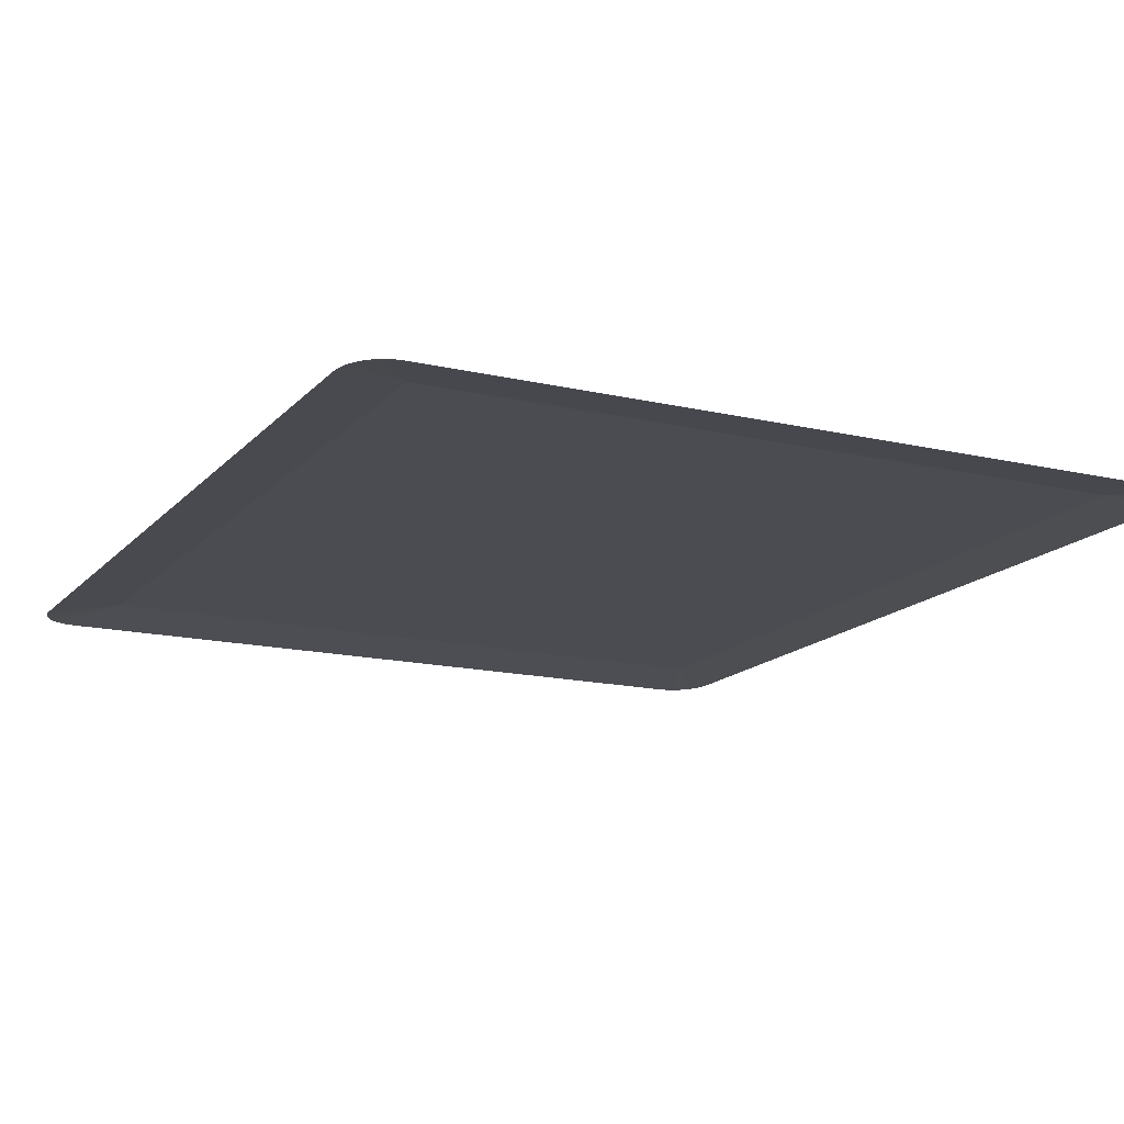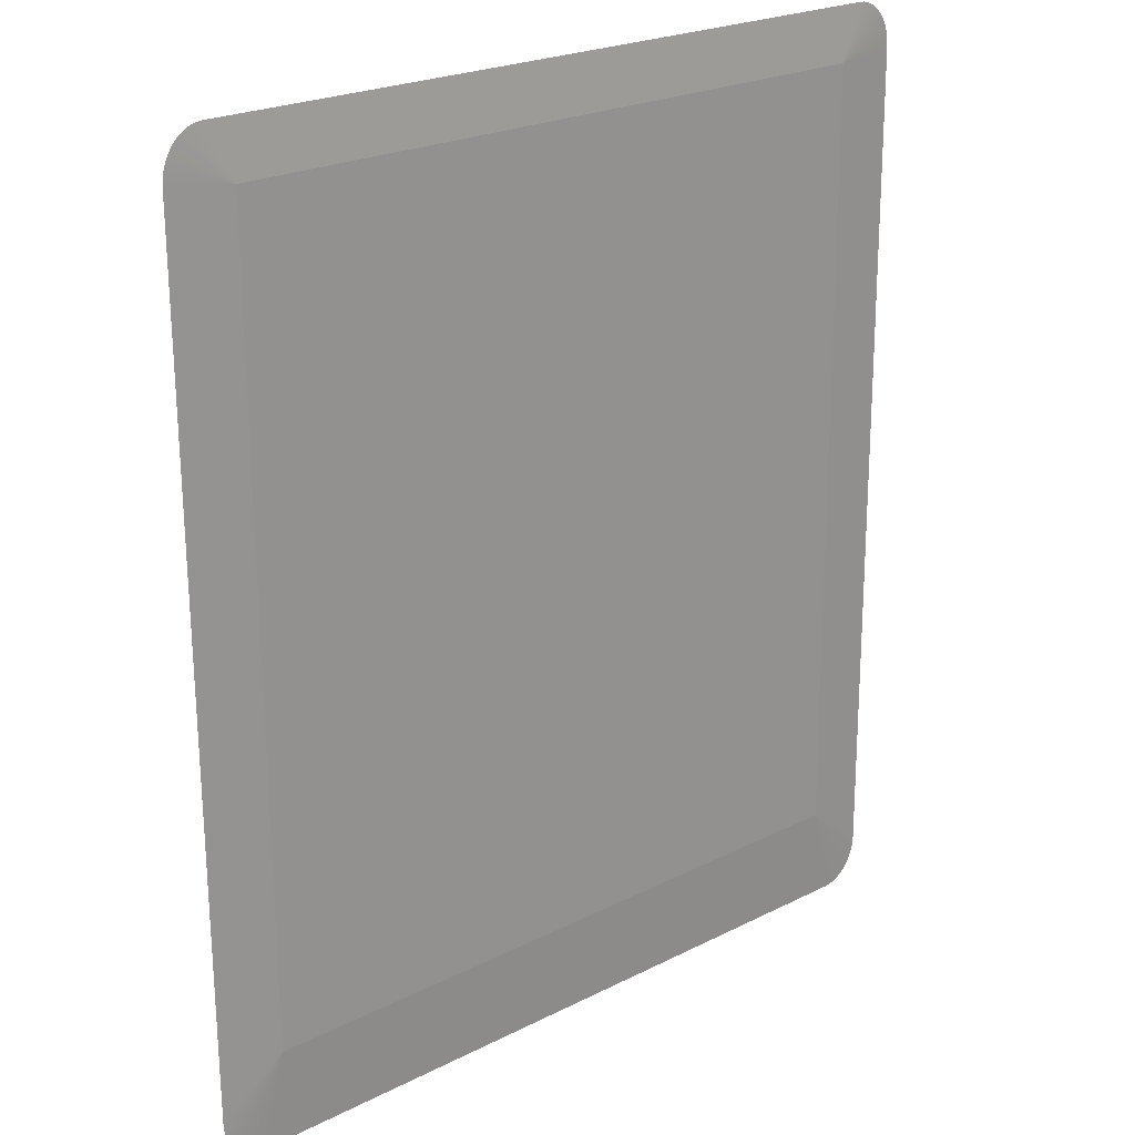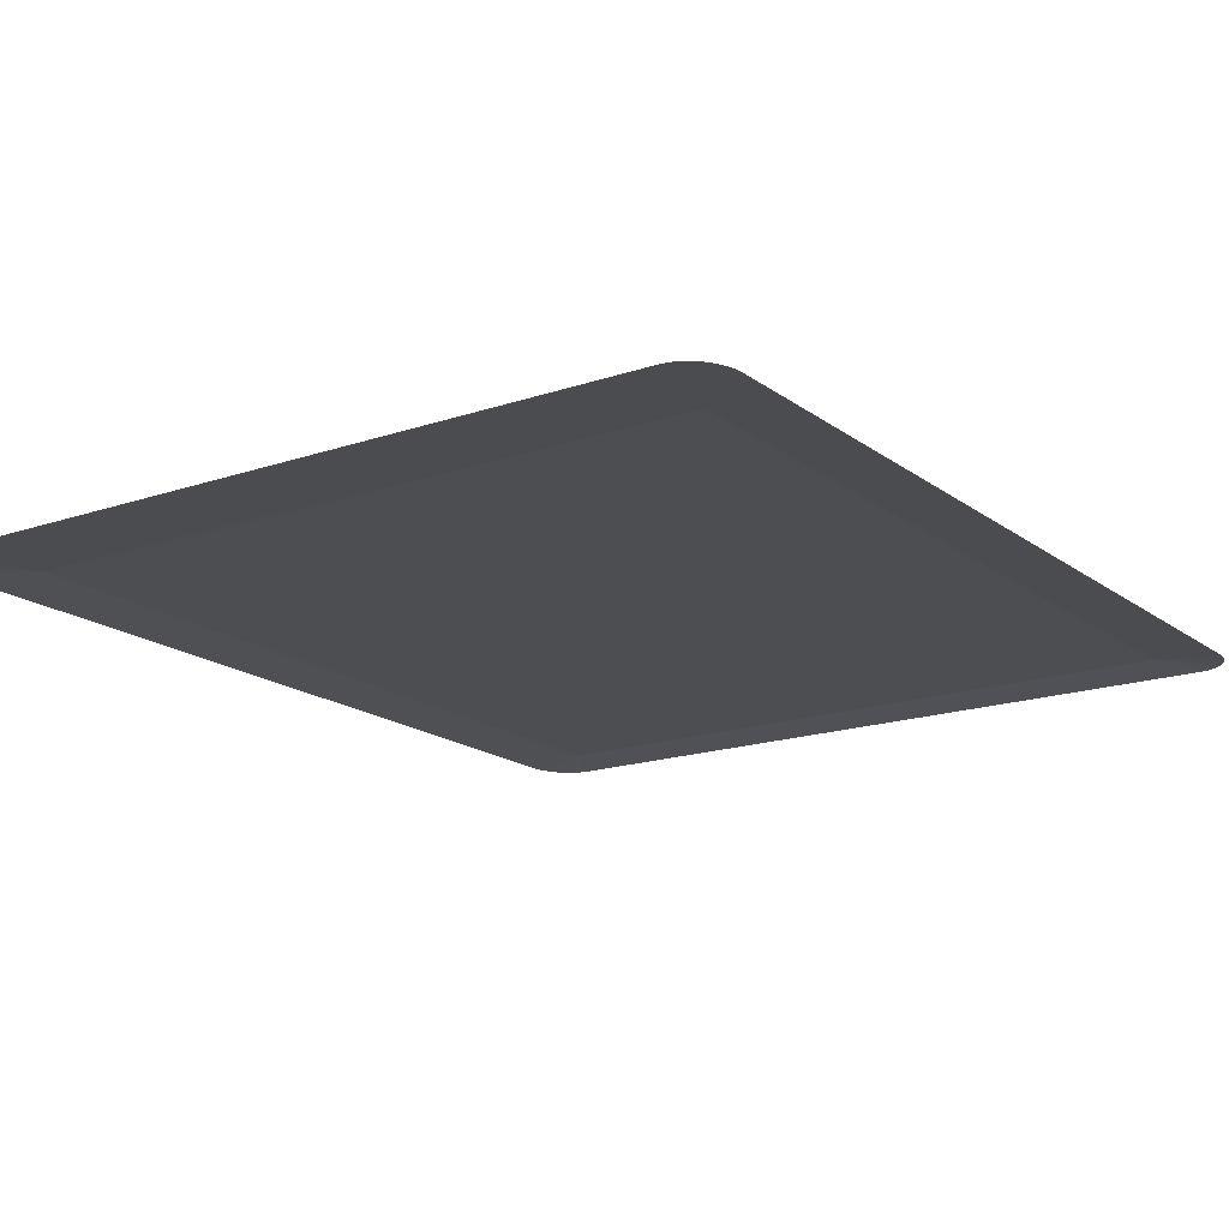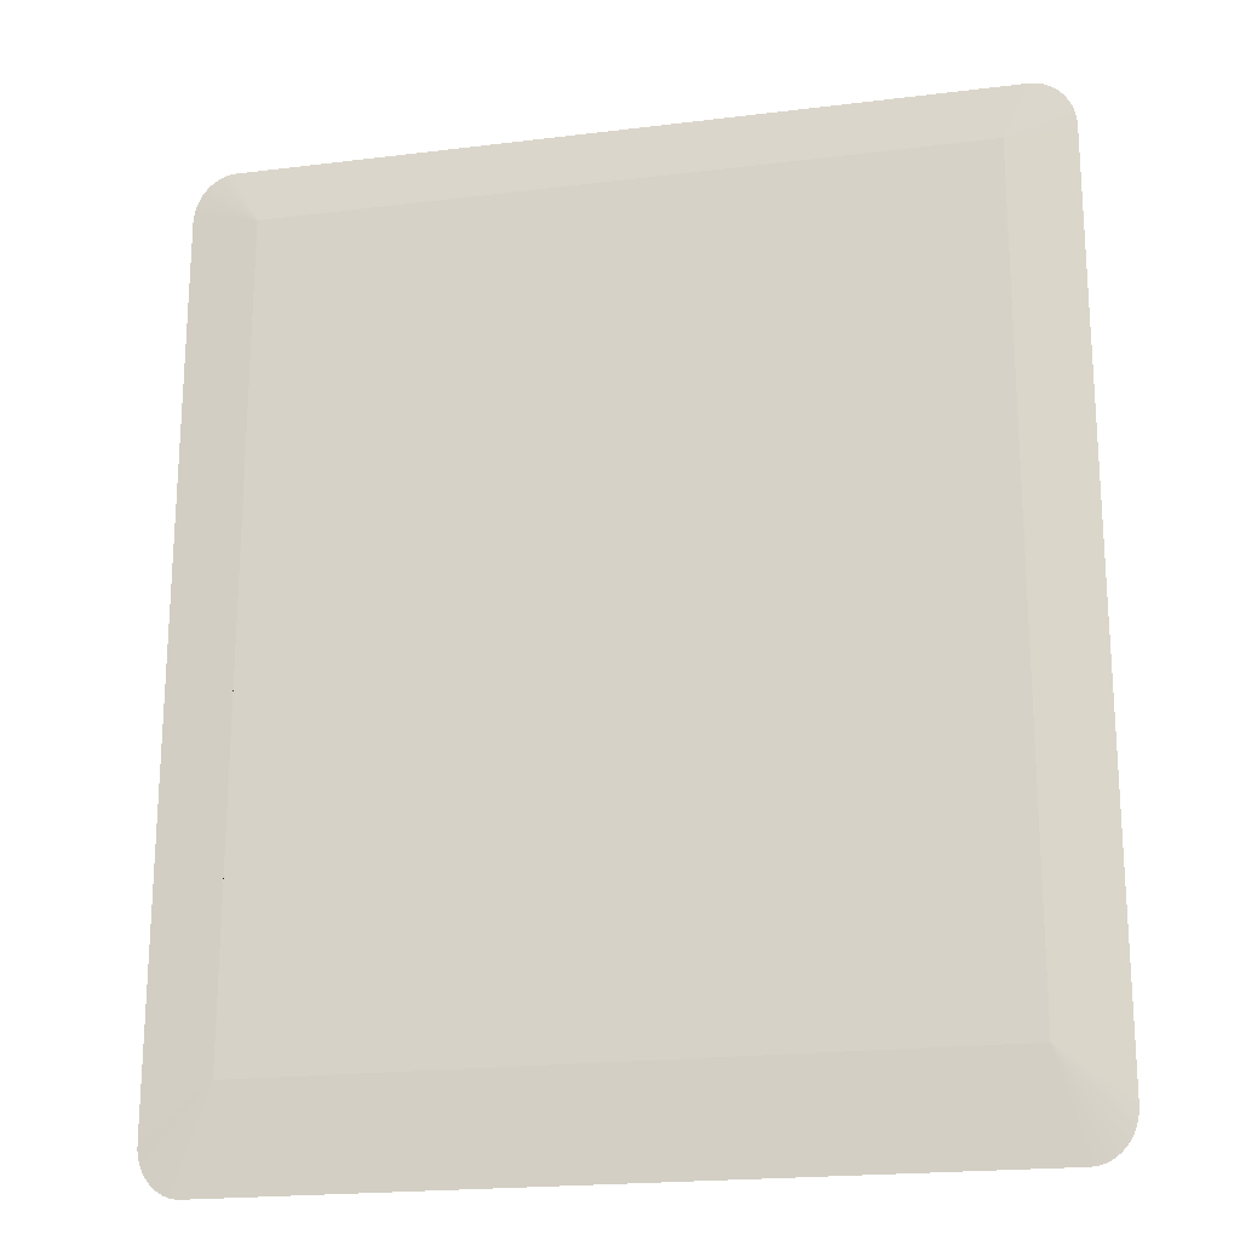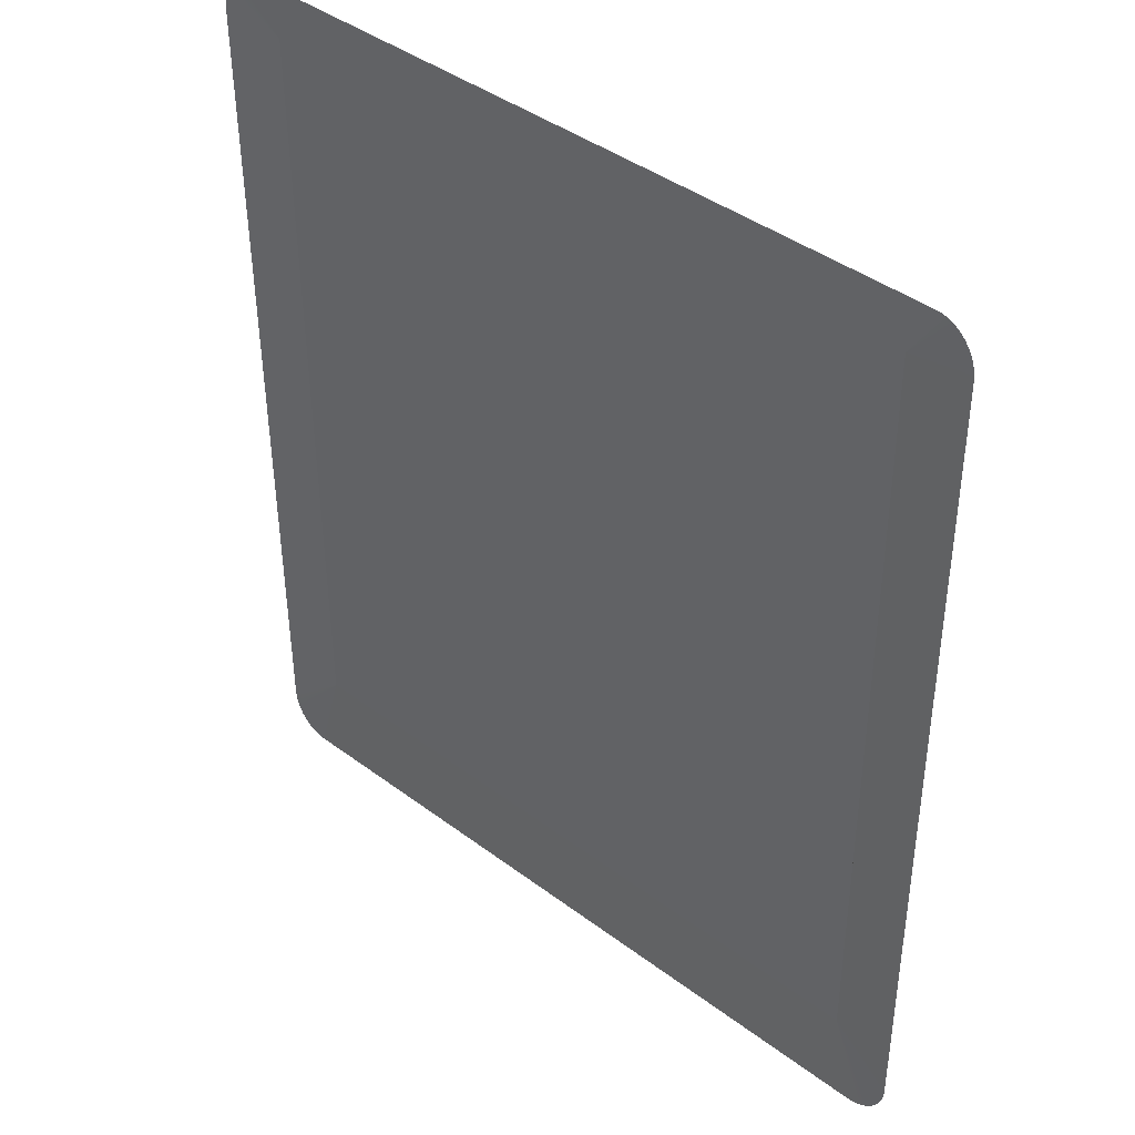
<metadata>
{"format":"obj","ext":"obj","renderer":"f3d","projection":"perspective","resolution":1024,"background":"white","views":[{"elev":-15.6,"azim":-26.2,"up":"+Y"},{"elev":22.9,"azim":139.2,"up":"+Z"},{"elev":-16.8,"azim":-145.2,"up":"+Y"},{"elev":-20.2,"azim":-167.3,"up":"+Z"},{"elev":41.6,"azim":42.1,"up":"+Z"}]}
</metadata>
<code>
o mesh364/mesh364-geometry#mesh364-geometry
v 0.4358 -0.1309 0.1646
v 0.4325 -0.1311 0.1653
v 0.4326 -0.1311 0.1656
v 0.4325 -0.1311 0.1649
v 0.4327 -0.1311 0.1659
v 0.4325 -0.1308 0.1214
v 0.4328 -0.1311 0.1661
v 0.4358 -0.1307 0.124
v 0.4329 -0.1311 0.1664
v 0.4707 -0.1309 0.1646
v 0.4325 -0.1308 0.1211
v 0.4331 -0.1311 0.1666
v 0.4707 -0.1307 0.124
v 0.4346 -0.1311 0.1673
v 0.4326 -0.1308 0.1208
v 0.4333 -0.1311 0.1668
v 0.4707 -0.1308 0.1443
v 0.4719 -0.1308 0.119
v 0.4719 -0.1311 0.1673
v 0.4343 -0.1311 0.1673
v 0.4327 -0.1308 0.1205
v 0.4335 -0.1311 0.167
v 0.474 -0.131 0.1432
v 0.4346 -0.1308 0.119
v 0.4722 -0.1308 0.1191
v 0.4722 -0.1311 0.1673
v 0.434 -0.1311 0.1673
v 0.4328 -0.1308 0.1202
v 0.4338 -0.1311 0.1672
v 0.474 -0.1311 0.1649
v 0.474 -0.1308 0.1214
v 0.4343 -0.1308 0.1191
v 0.4725 -0.1308 0.1191
v 0.4725 -0.1311 0.1673
v 0.4329 -0.1308 0.12
v 0.474 -0.1311 0.1653
v 0.474 -0.1308 0.1211
v 0.434 -0.1308 0.1191
v 0.4727 -0.1308 0.1192
v 0.4727 -0.1311 0.1672
v 0.4331 -0.1308 0.1197
v 0.4739 -0.1311 0.1656
v 0.4739 -0.1308 0.1208
v 0.4338 -0.1308 0.1192
v 0.4729 -0.1308 0.1194
v 0.4729 -0.1311 0.167
v 0.4333 -0.1308 0.1195
v 0.4738 -0.1311 0.1659
v 0.4738 -0.1308 0.1205
v 0.4335 -0.1308 0.1194
v 0.4732 -0.1308 0.1195
v 0.4732 -0.1311 0.1668
v 0.4737 -0.1311 0.1661
v 0.4737 -0.1308 0.1202
v 0.4734 -0.1308 0.1197
v 0.4734 -0.1311 0.1666
v 0.4736 -0.1311 0.1664
v 0.4736 -0.1308 0.12
f 1 2 3
f 1 4 2
f 1 3 5
f 1 6 4
f 1 5 7
f 6 1 8
f 1 7 9
f 10 8 1
f 11 6 8
f 1 9 12
f 8 10 13
f 14 10 1
f 15 11 8
f 1 12 16
f 13 10 17
f 18 8 13
f 10 14 19
f 1 20 14
f 21 15 8
f 1 16 22
f 10 23 17
f 17 23 13
f 8 18 24
f 13 25 18
f 10 19 26
f 1 27 20
f 28 21 8
f 1 22 29
f 23 10 30
f 13 23 31
f 8 24 32
f 33 25 13
f 10 26 34
f 1 29 27
f 35 28 8
f 10 36 30
f 37 13 31
f 8 32 38
f 39 33 13
f 10 34 40
f 8 41 35
f 10 42 36
f 43 13 37
f 8 38 44
f 45 39 13
f 10 40 46
f 8 47 41
f 10 48 42
f 49 13 43
f 8 44 50
f 51 45 13
f 10 46 52
f 8 50 47
f 10 53 48
f 54 13 49
f 55 51 13
f 10 52 56
f 10 57 53
f 58 13 54
f 58 55 13
f 10 56 57
f 3 2 1
f 2 4 1
f 5 3 1
f 4 6 1
f 7 5 1
f 8 1 6
f 9 7 1
f 1 8 10
f 8 6 11
f 12 9 1
f 13 10 8
f 1 10 14
f 8 11 15
f 16 12 1
f 17 10 13
f 13 8 18
f 19 14 10
f 14 20 1
f 8 15 21
f 22 16 1
f 17 23 10
f 13 23 17
f 24 18 8
f 18 25 13
f 26 19 10
f 20 27 1
f 8 21 28
f 29 22 1
f 30 10 23
f 31 23 13
f 32 24 8
f 13 25 33
f 34 26 10
f 27 29 1
f 8 28 35
f 30 36 10
f 31 13 37
f 38 32 8
f 13 33 39
f 40 34 10
f 35 41 8
f 36 42 10
f 37 13 43
f 44 38 8
f 13 39 45
f 46 40 10
f 41 47 8
f 42 48 10
f 43 13 49
f 50 44 8
f 13 45 51
f 52 46 10
f 47 50 8
f 48 53 10
f 49 13 54
f 13 51 55
f 56 52 10
f 53 57 10
f 54 13 58
f 13 55 58
f 57 56 10

</code>
